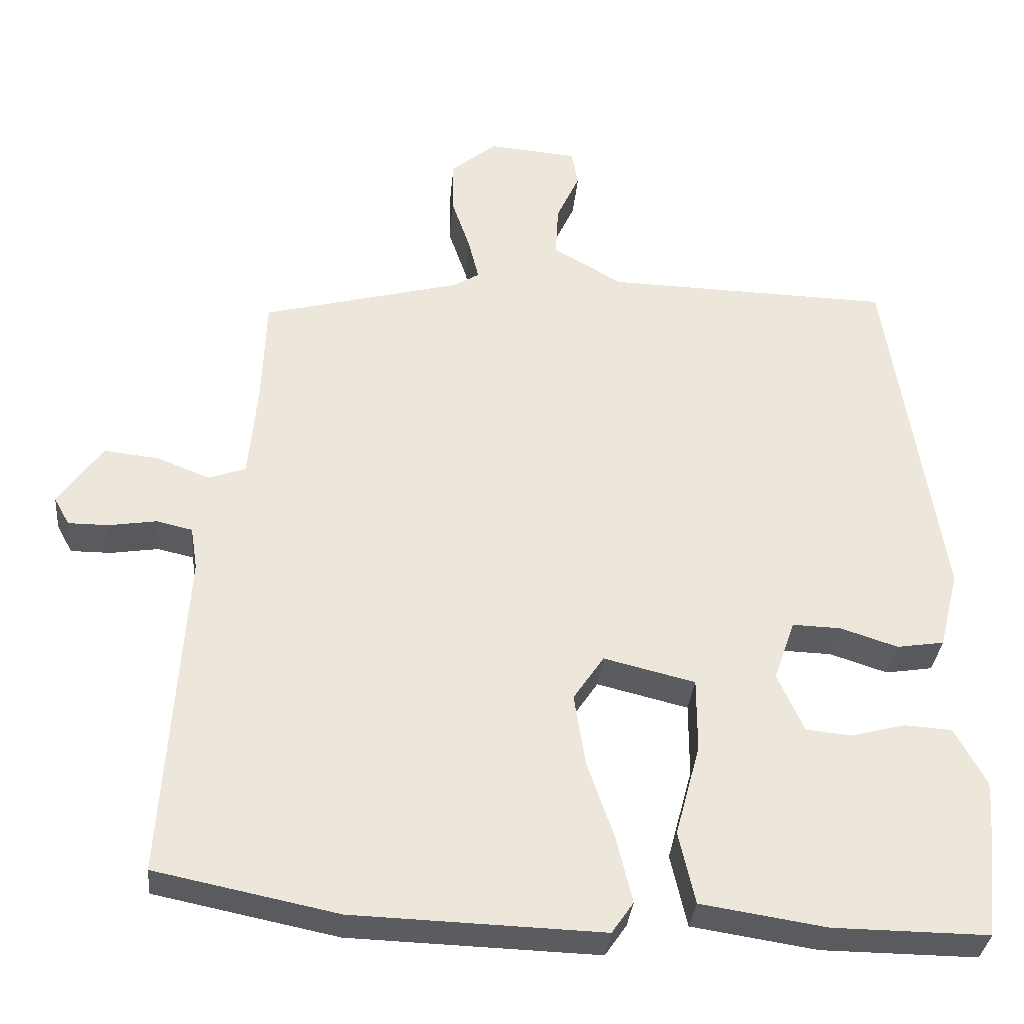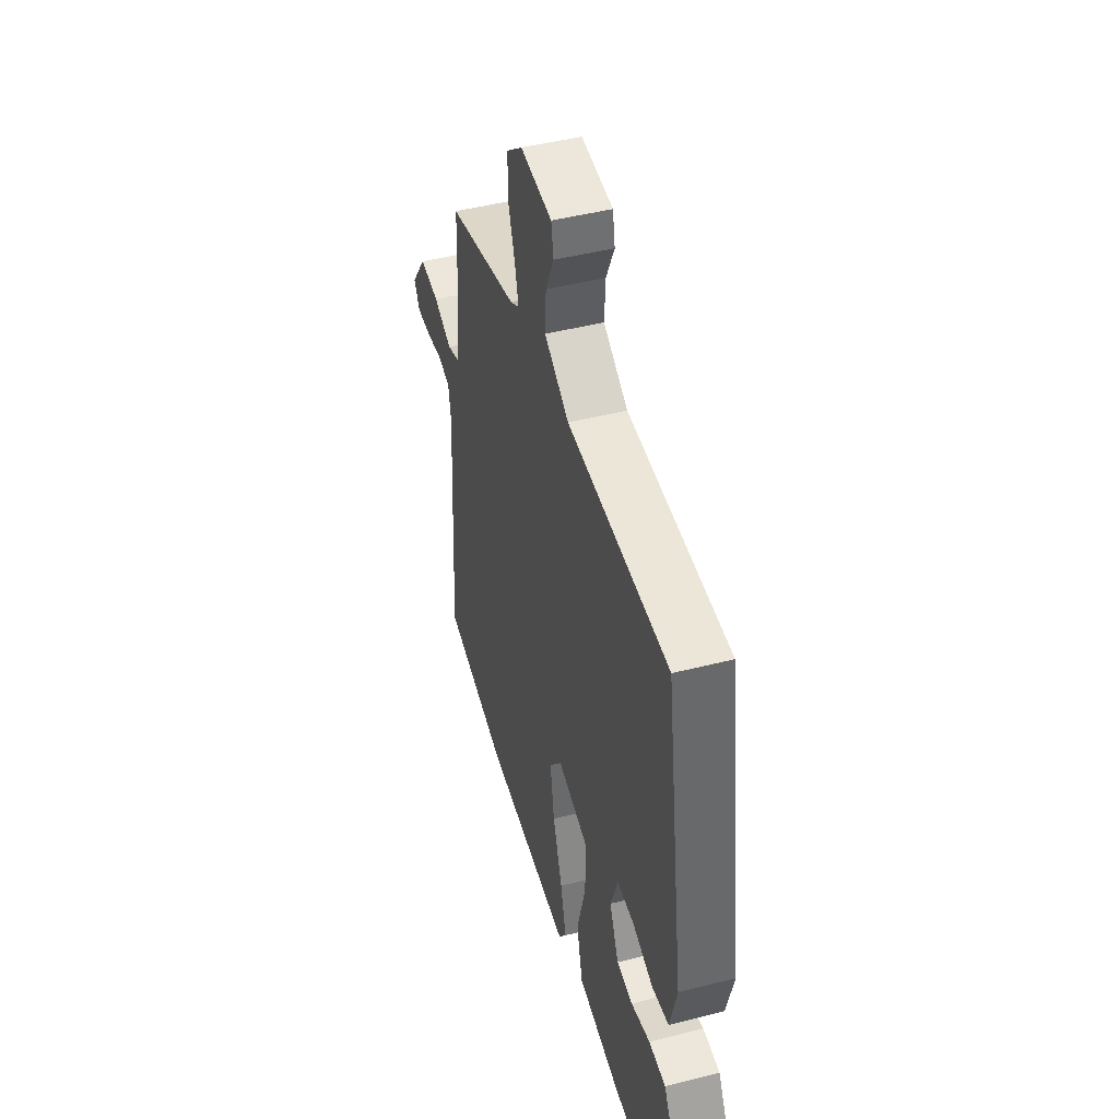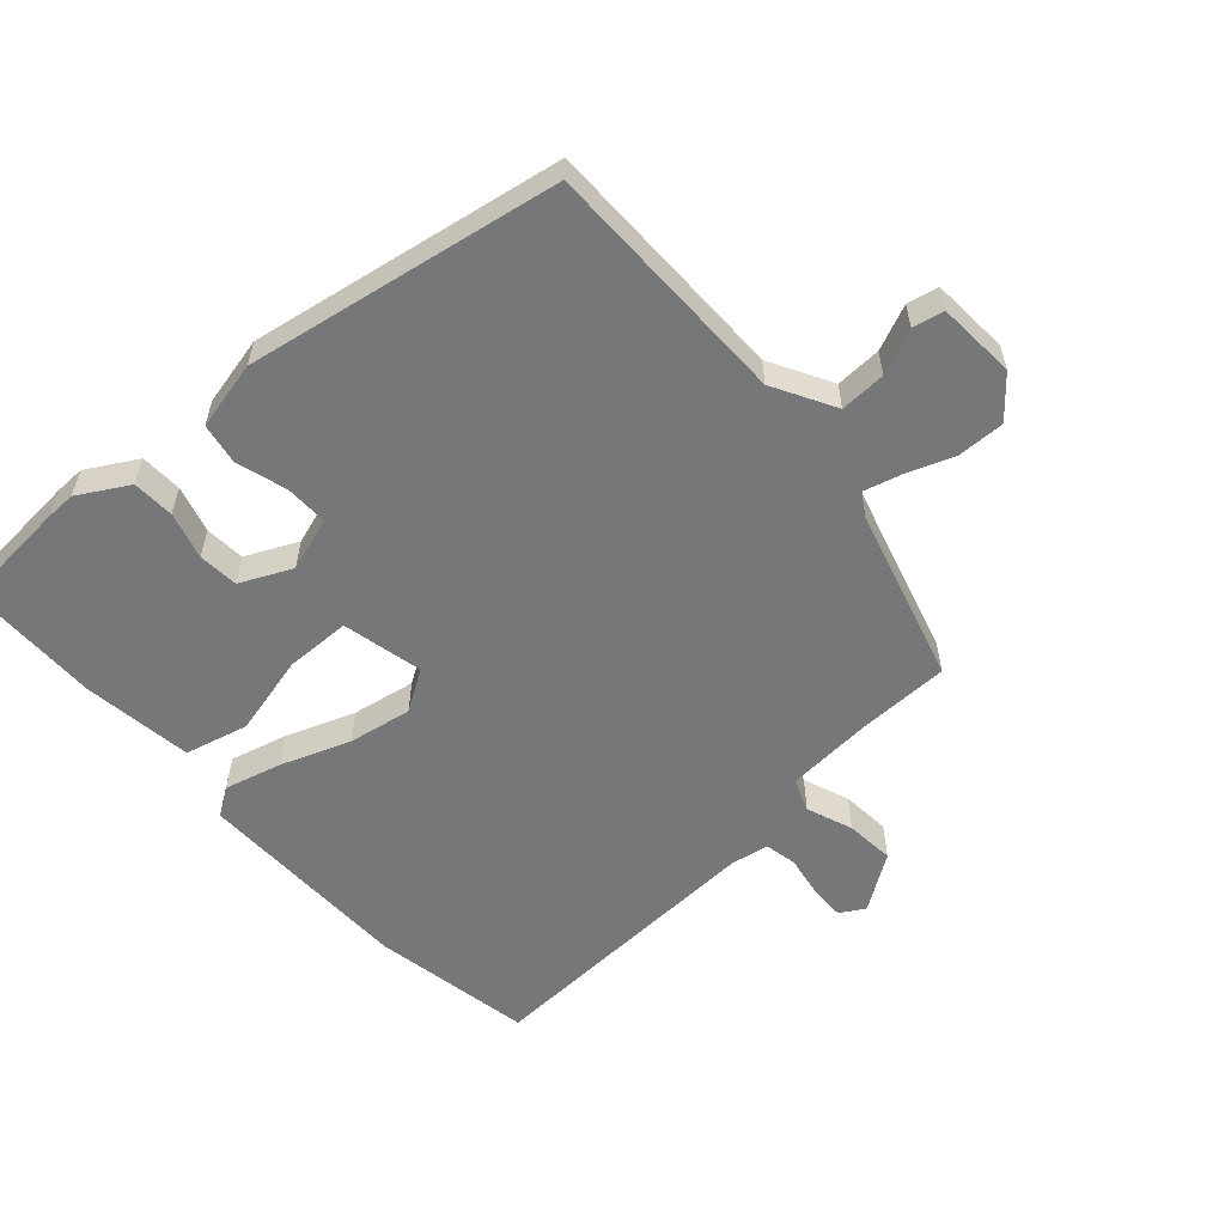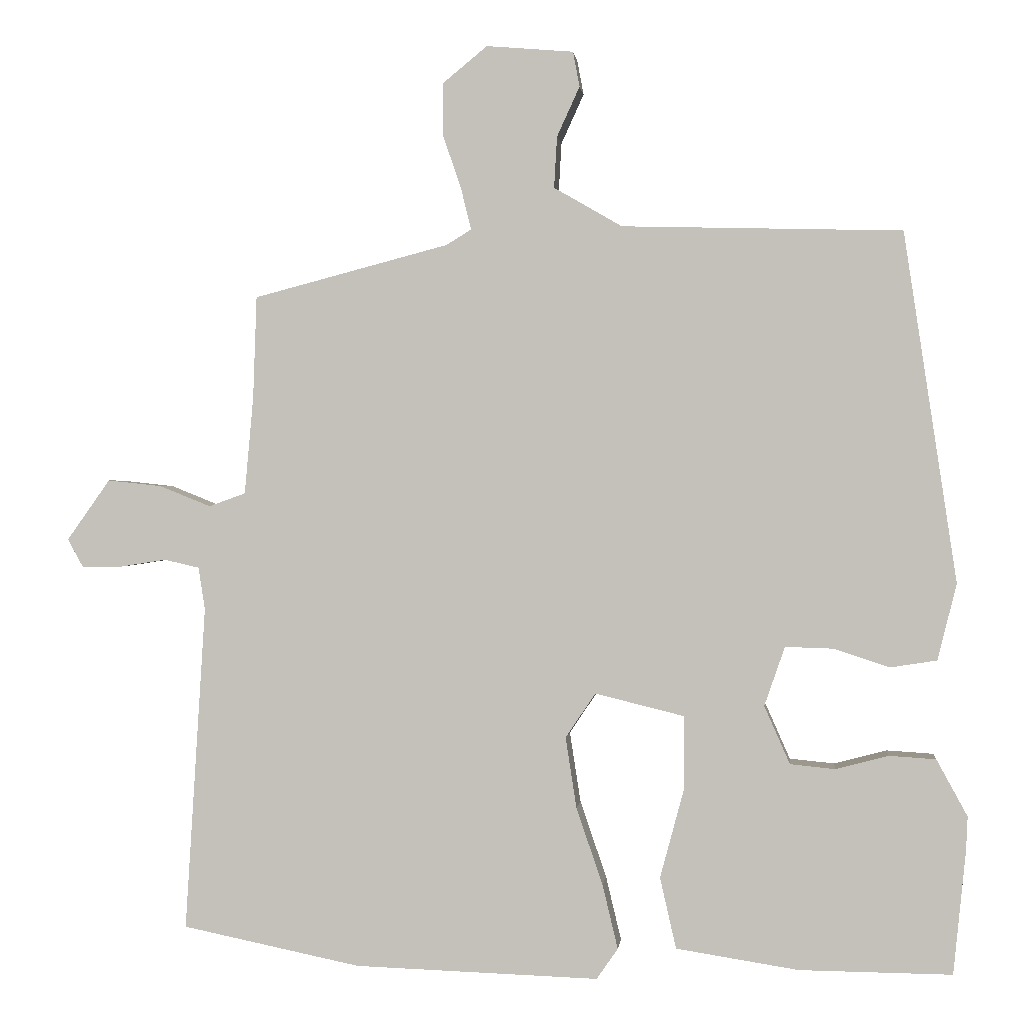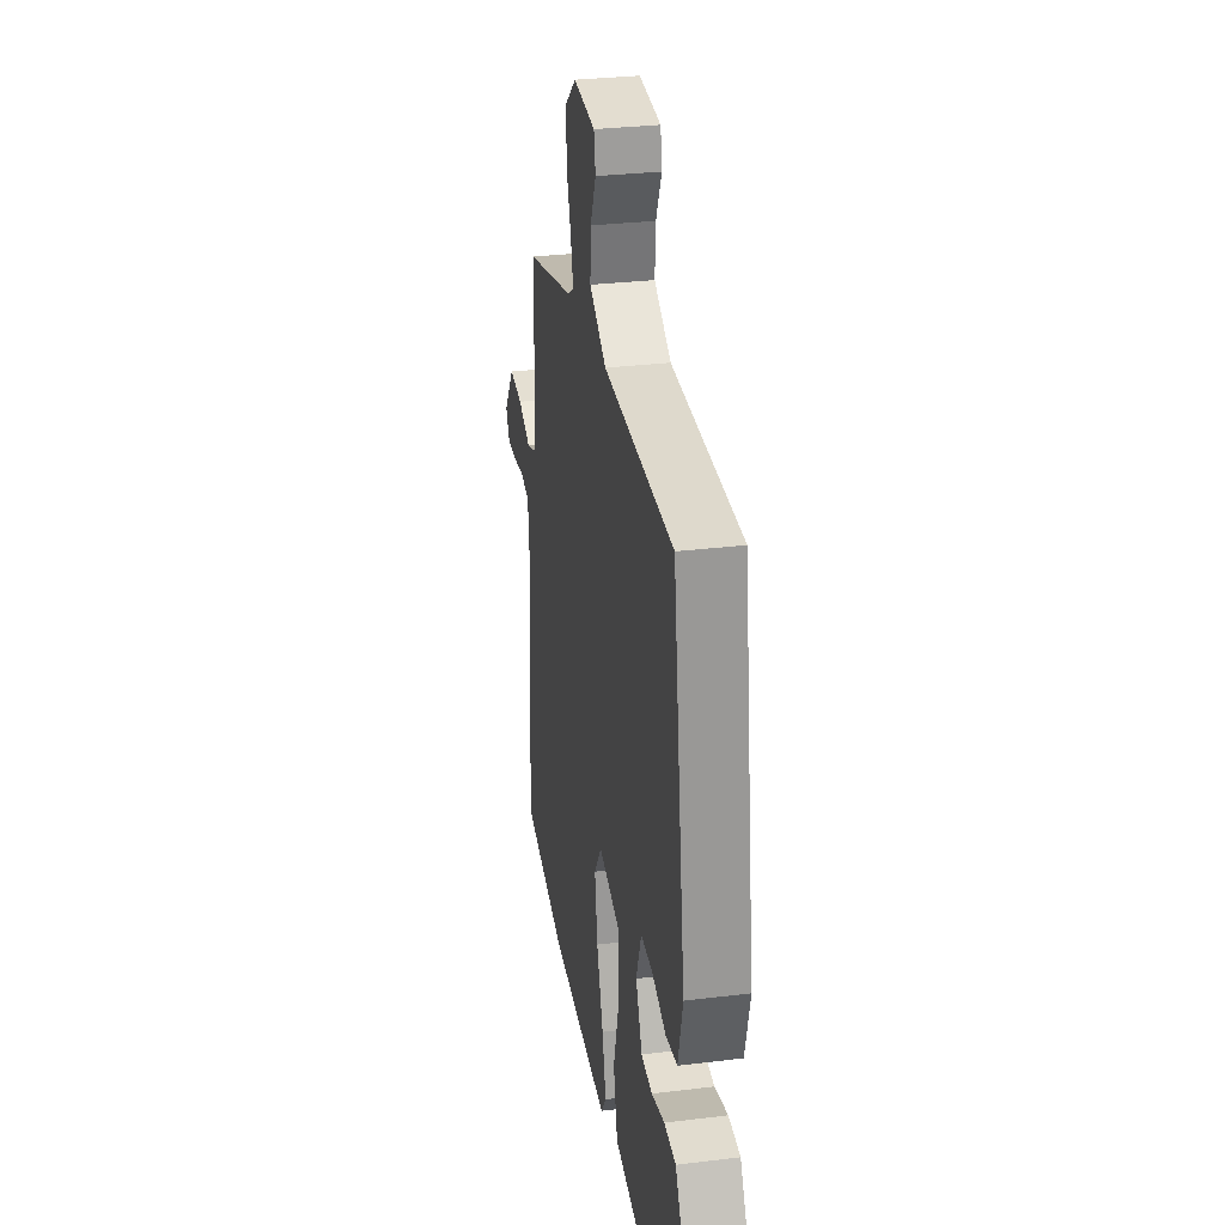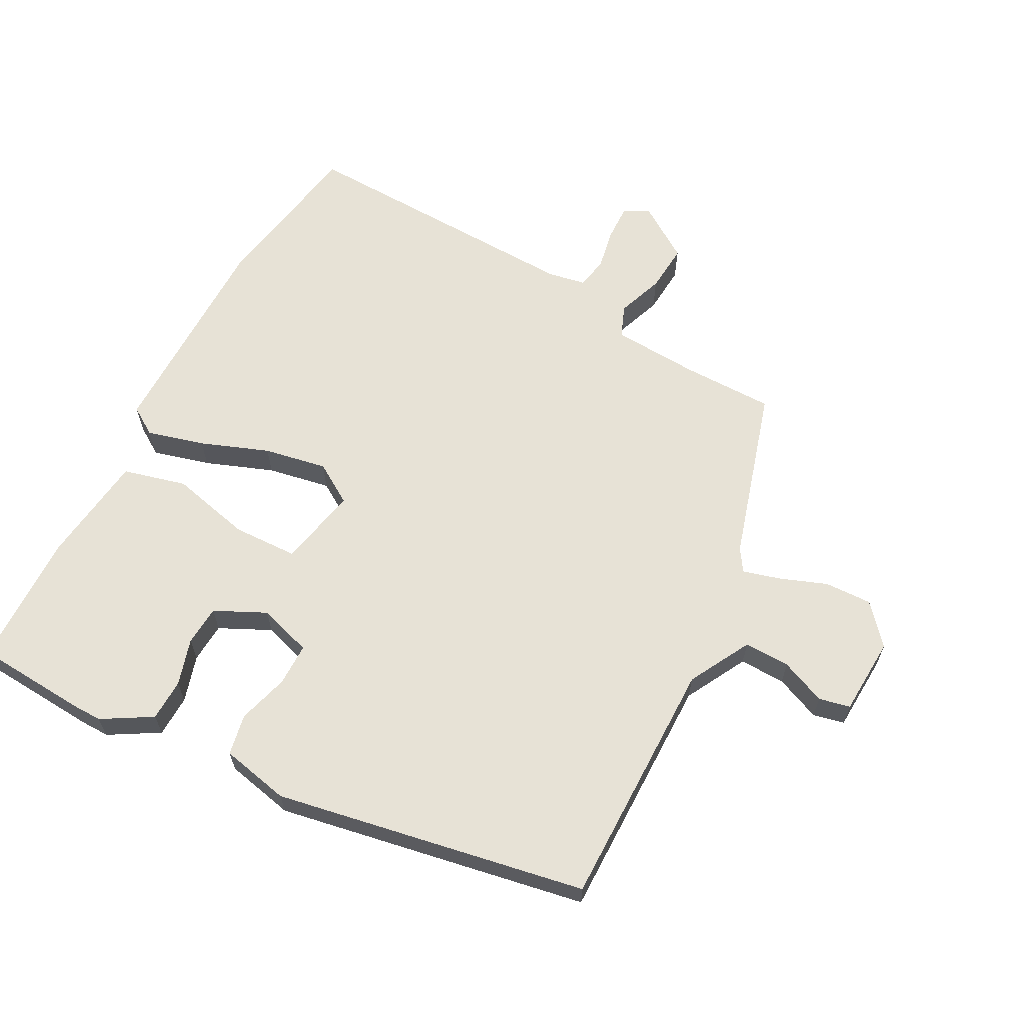
<metadata>
{"format":"obj","ext":"obj","renderer":"f3d","projection":"perspective","resolution":1024,"background":"white","views":[{"elev":-33.4,"azim":174.8,"up":"+Z"},{"elev":46.5,"azim":-106.2,"up":"+Z"},{"elev":-57.1,"azim":-49.4,"up":"+Y"},{"elev":0.6,"azim":-173.8,"up":"+Z"},{"elev":30.5,"azim":-100.0,"up":"+Z"},{"elev":63.4,"azim":-63.8,"up":"+Y"}]}
</metadata>
<code>
v -0.429 0.07 0.476
v -0.047 0.07 0.486
v 0.046 0.07 0.54
v 0.042 0.07 0.61
v 0.011 0.07 0.678
v 0.02 0.07 0.726
v 0.139 0.07 0.736
v 0.2 0.07 0.686
v 0.2 0.07 0.614
v 0.175 0.07 0.541
v 0.161 0.07 0.484
v 0.195 0.07 0.463
v 0.462 0.07 0.393
v 0.467 0.07 0.253
v 0.479 0.07 0.12
v 0.529 0.07 0.102
v 0.599 0.07 0.13
v 0.673 0.07 0.138
v 0.732 0.07 0.055
v 0.711 0.07 0.017
v 0.657 0.07 0.017
v 0.593 0.07 0.027
v 0.545 0.07 0.016
v 0.536 0.07 -0.042
v 0.564 0.07 -0.487
v 0.32 0.07 -0.537
v -0.013 0.07 -0.548
v -0.042 0.07 -0.506
v -0.021 0.07 -0.418
v 0.015 0.07 -0.313
v 0.03 0.07 -0.216
v -0.011 0.07 -0.155
v -0.133 0.07 -0.185
v -0.133 0.07 -0.284
v -0.1 0.07 -0.407
v -0.122 0.07 -0.504
v -0.289 0.07 -0.53
v -0.497 0.07 -0.532
v -0.514 0.07 -0.362
v -0.516 0.07 -0.317
v -0.474 0.07 -0.24
v -0.41 0.07 -0.236
v -0.338 0.07 -0.255
v -0.277 0.07 -0.249
v -0.242 0.07 -0.17
v -0.27 0.07 -0.089
v -0.335 0.07 -0.091
v -0.412 0.07 -0.116
v -0.475 0.07 -0.106
v -0.501 0.07 -0.002
v -0.429 0 0.476
v -0.047 0 0.486
v 0.046 0 0.54
v 0.042 0 0.61
v 0.011 0 0.678
v 0.02 0 0.726
v 0.139 0 0.736
v 0.2 0 0.686
v 0.2 0 0.614
v 0.175 0 0.541
v 0.161 0 0.484
v 0.195 0 0.463
v 0.462 0 0.393
v 0.467 0 0.253
v 0.479 0 0.12
v 0.529 0 0.102
v 0.599 0 0.13
v 0.673 0 0.138
v 0.732 0 0.055
v 0.711 0 0.017
v 0.657 0 0.017
v 0.593 0 0.027
v 0.545 0 0.016
v 0.536 0 -0.042
v 0.564 0 -0.487
v 0.32 0 -0.537
v -0.013 0 -0.548
v -0.042 0 -0.506
v -0.021 0 -0.418
v 0.015 0 -0.313
v 0.03 0 -0.216
v -0.011 0 -0.155
v -0.133 0 -0.185
v -0.133 0 -0.284
v -0.1 0 -0.407
v -0.122 0 -0.504
v -0.289 0 -0.53
v -0.497 0 -0.532
v -0.514 0 -0.362
v -0.516 0 -0.317
v -0.474 0 -0.24
v -0.41 0 -0.236
v -0.338 0 -0.255
v -0.277 0 -0.249
v -0.242 0 -0.17
v -0.27 0 -0.089
v -0.335 0 -0.091
v -0.412 0 -0.116
v -0.475 0 -0.106
v -0.501 0 -0.002
f 50 1 2
f 49 50 2
f 48 49 2
f 47 48 2
f 46 47 2 3
f 45 46 3
f 41 42 43
f 40 41 43
f 39 40 43
f 38 39 43
f 37 38 43
f 36 37 43
f 35 36 43
f 34 35 43 44
f 33 34 44 45
f 28 29 30
f 27 28 30
f 26 27 30
f 25 26 30
f 24 25 30
f 23 24 30 31
f 20 21 22
f 19 20 22
f 18 19 22
f 17 18 22
f 16 17 22
f 15 16 22 23
f 12 13 14
f 11 12 14 15
f 8 9 10
f 7 8 10
f 6 7 10
f 5 6 10
f 4 5 10
f 3 4 10 11
f 11 15 23
f 3 11 23
f 45 3 23
f 33 45 23
f 32 33 23
f 23 31 32
f 52 51 100
f 52 100 99
f 52 99 98
f 52 98 97
f 53 52 97 96
f 53 96 95
f 93 92 91
f 93 91 90
f 93 90 89
f 93 89 88
f 93 88 87
f 93 87 86
f 93 86 85
f 94 93 85 84
f 95 94 84 83
f 80 79 78
f 80 78 77
f 80 77 76
f 80 76 75
f 80 75 74
f 81 80 74 73
f 72 71 70
f 72 70 69
f 72 69 68
f 72 68 67
f 72 67 66
f 73 72 66 65
f 64 63 62
f 65 64 62 61
f 60 59 58
f 60 58 57
f 60 57 56
f 60 56 55
f 60 55 54
f 61 60 54 53
f 73 65 61
f 73 61 53
f 73 53 95
f 73 95 83
f 73 83 82
f 82 81 73
f 1 51 52 2
f 2 52 53 3
f 3 53 54 4
f 4 54 55 5
f 5 55 56 6
f 6 56 57 7
f 7 57 58 8
f 8 58 59 9
f 9 59 60 10
f 10 60 61 11
f 11 61 62 12
f 12 62 63 13
f 13 63 64 14
f 14 64 65 15
f 15 65 66 16
f 16 66 67 17
f 17 67 68 18
f 18 68 69 19
f 19 69 70 20
f 20 70 71 21
f 21 71 72 22
f 22 72 73 23
f 23 73 74 24
f 24 74 75 25
f 25 75 76 26
f 26 76 77 27
f 27 77 78 28
f 28 78 79 29
f 29 79 80 30
f 30 80 81 31
f 31 81 82 32
f 32 82 83 33
f 33 83 84 34
f 34 84 85 35
f 35 85 86 36
f 36 86 87 37
f 37 87 88 38
f 38 88 89 39
f 39 89 90 40
f 40 90 91 41
f 41 91 92 42
f 42 92 93 43
f 43 93 94 44
f 44 94 95 45
f 45 95 96 46
f 46 96 97 47
f 47 97 98 48
f 48 98 99 49
f 49 99 100 50
f 50 100 51 1

</code>
